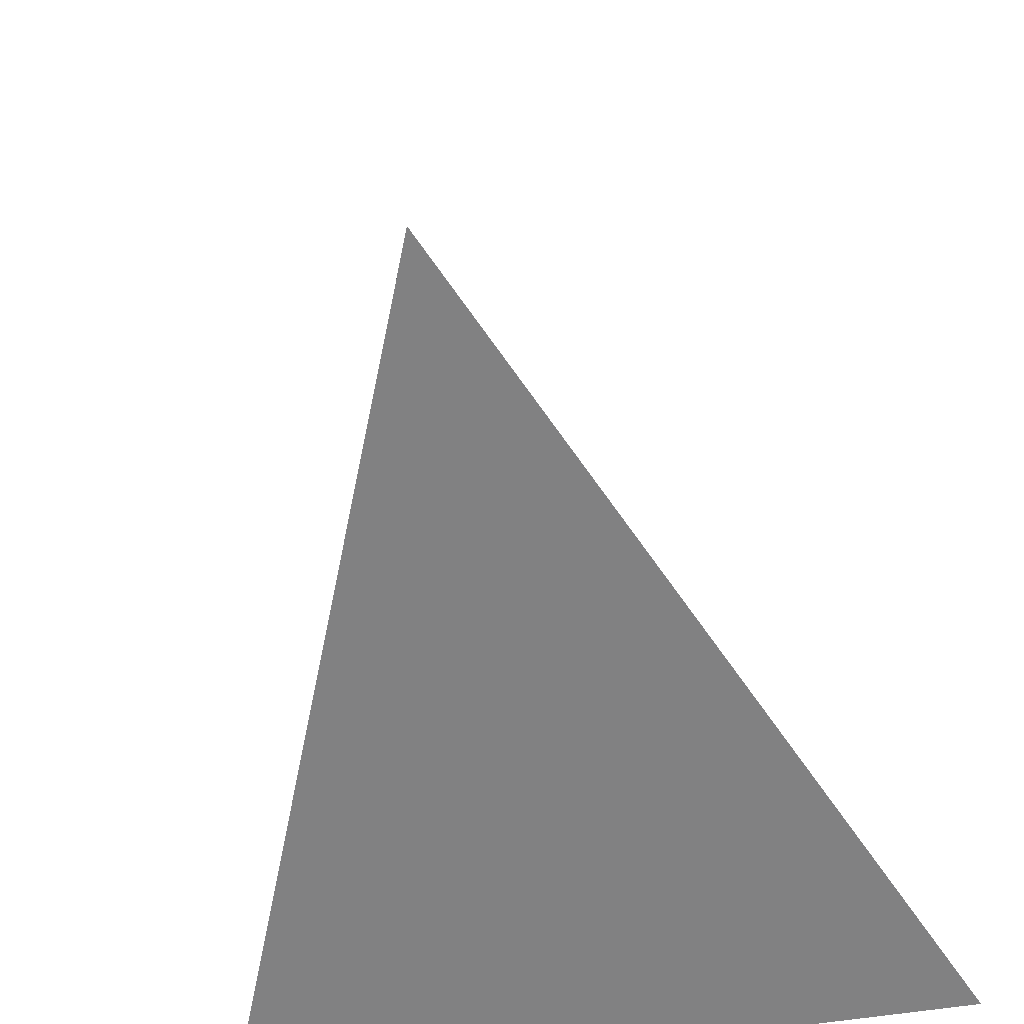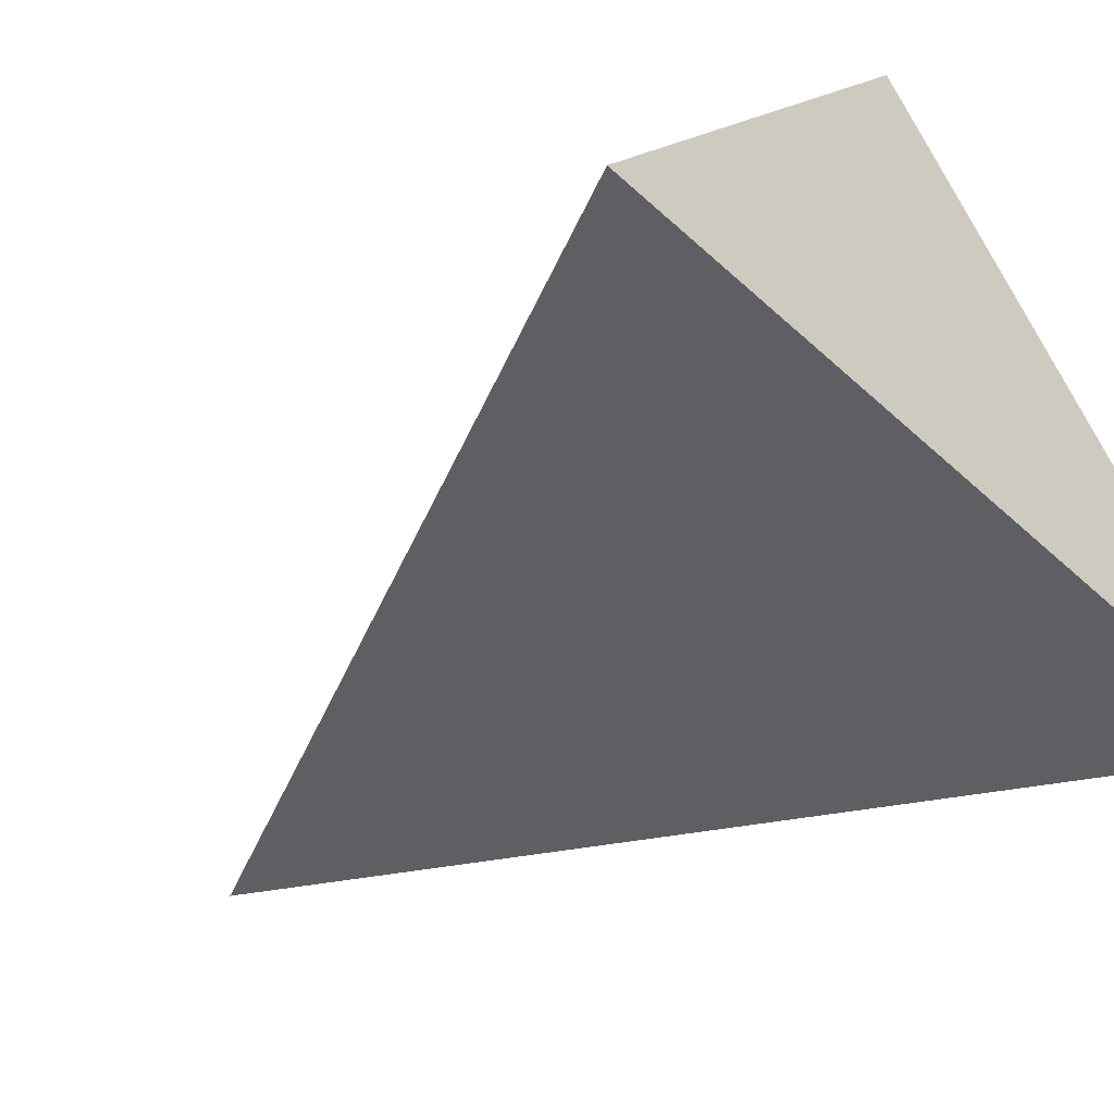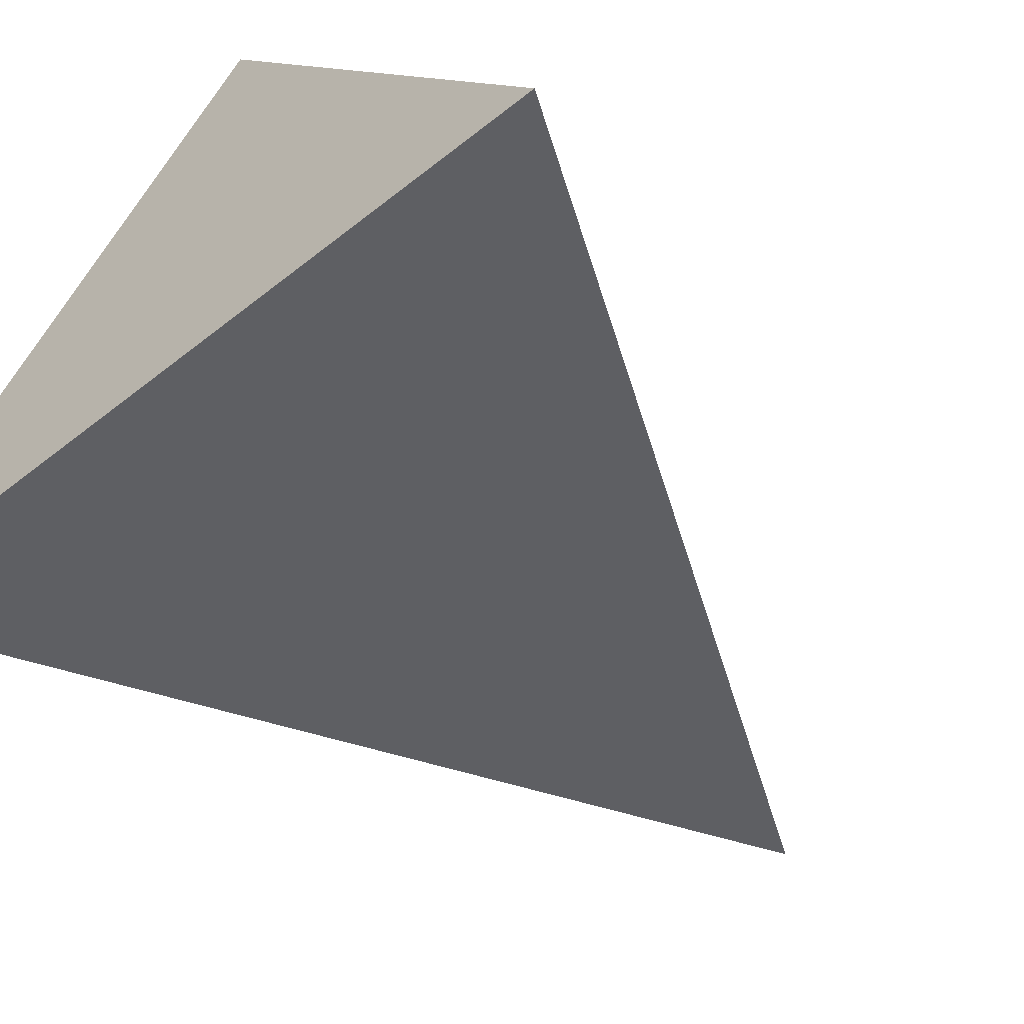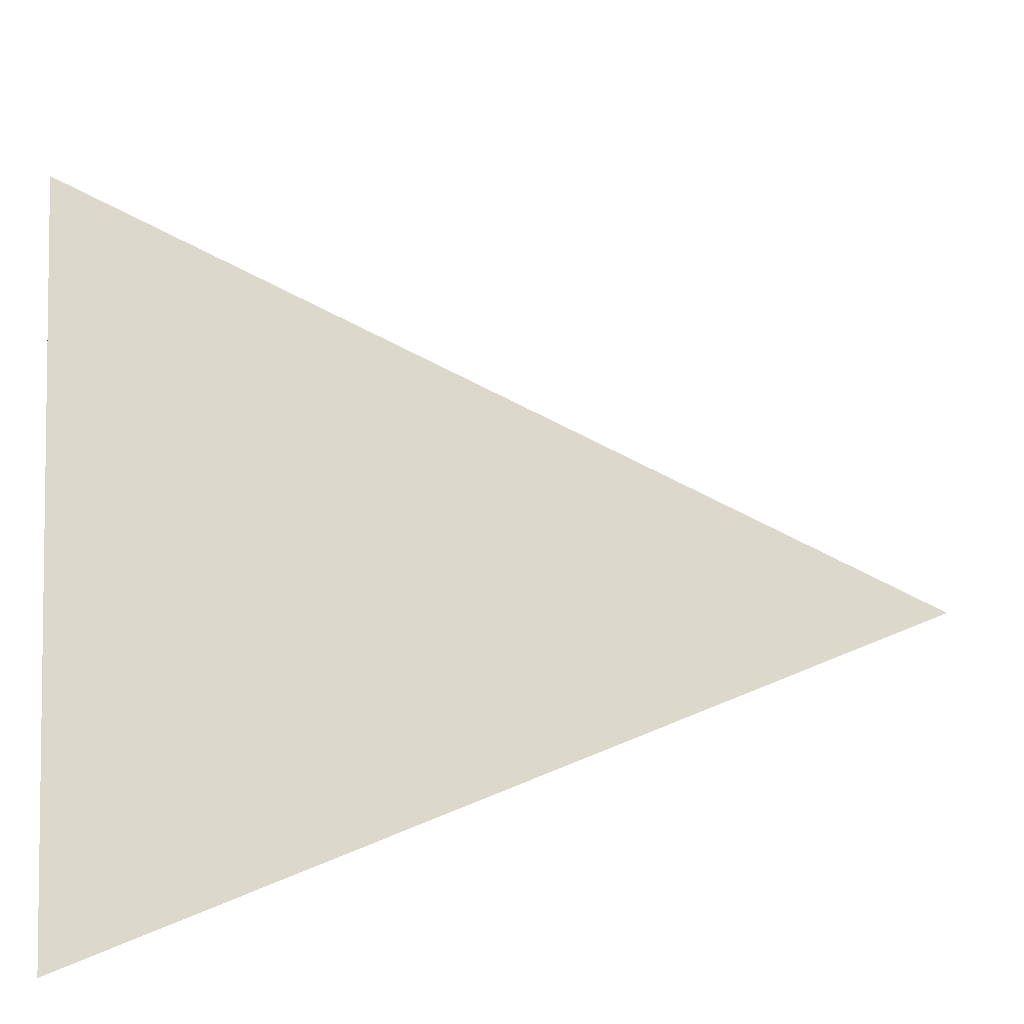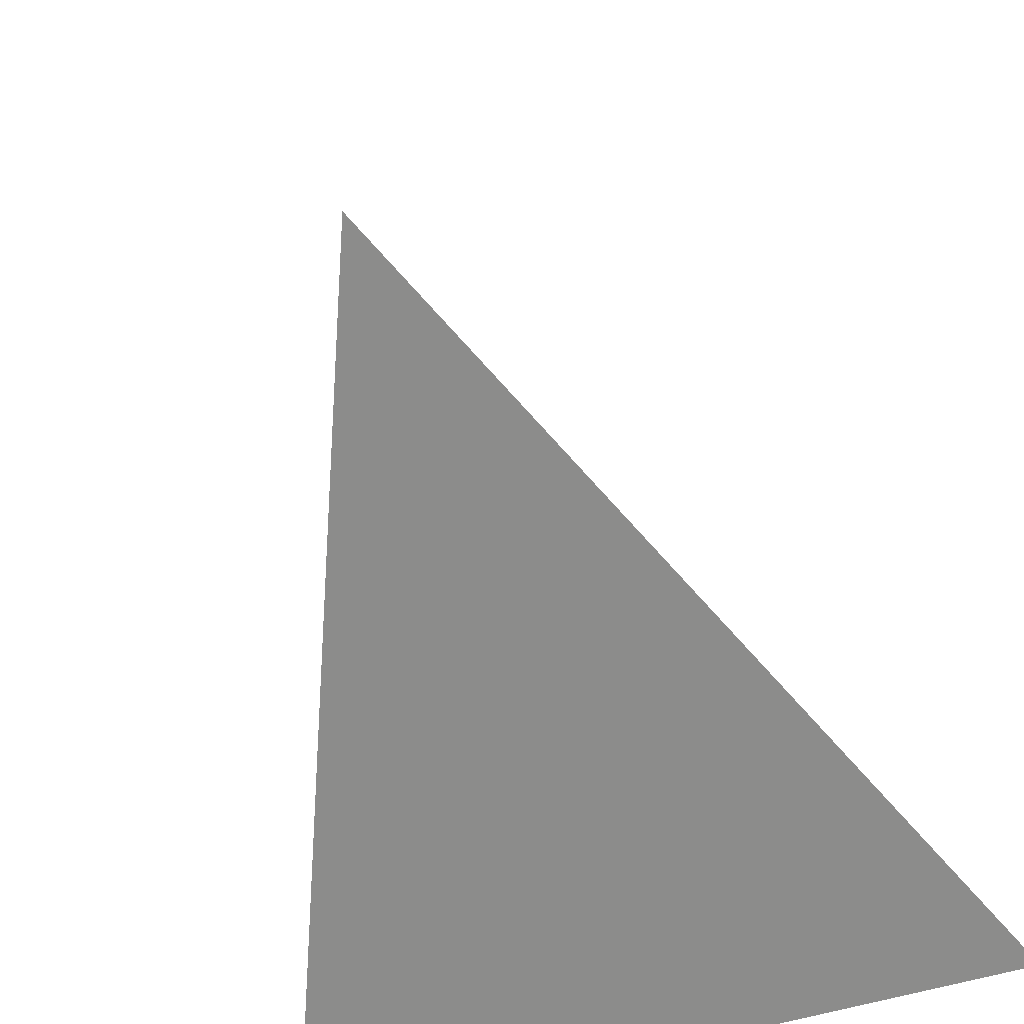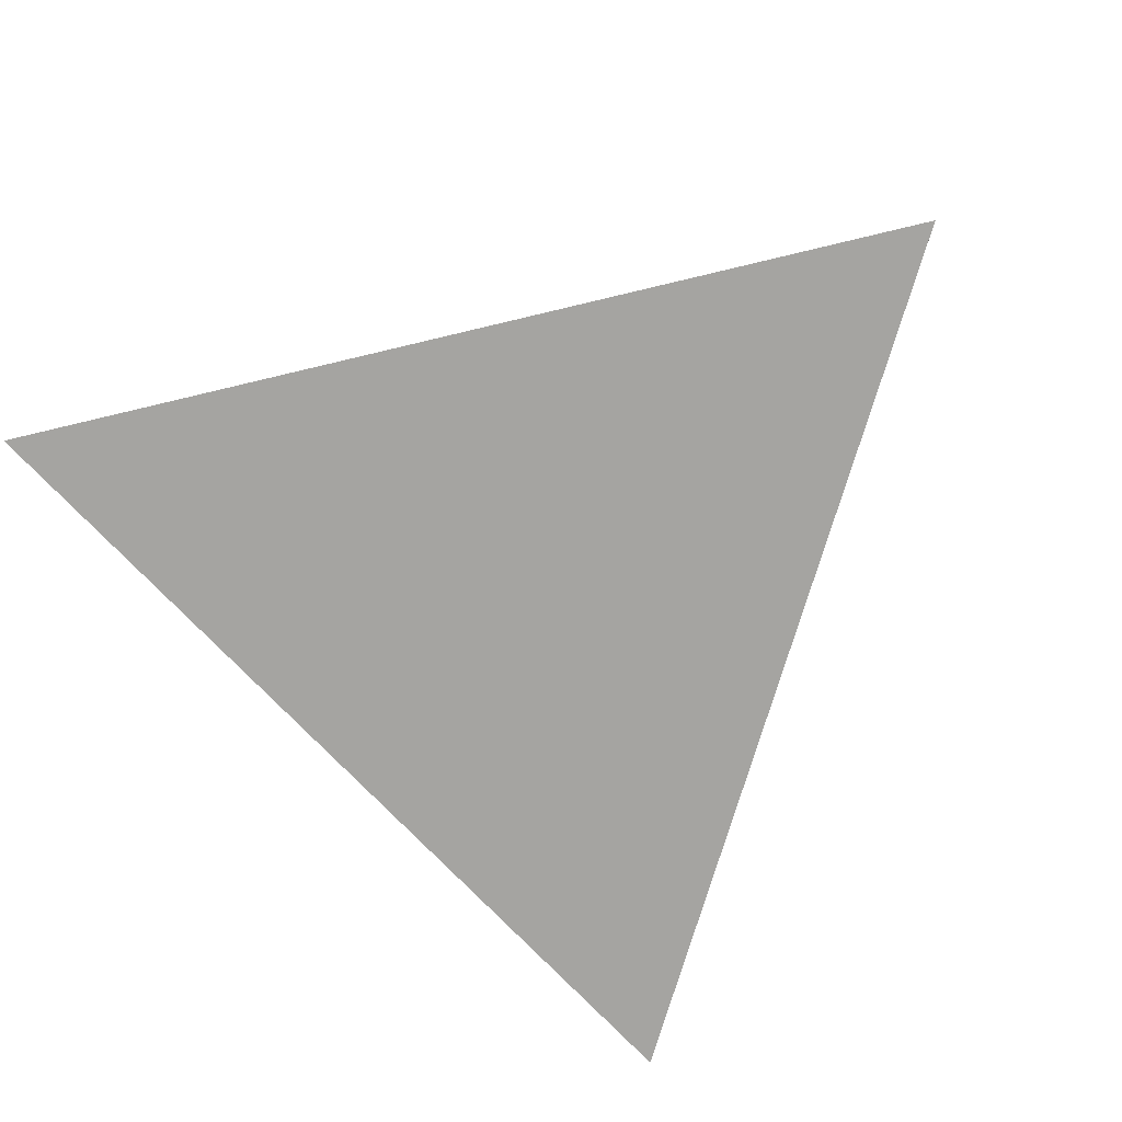
<metadata>
{"format":"obj","ext":"obj","renderer":"f3d","projection":"perspective","resolution":1024,"background":"white","views":[{"elev":-47.1,"azim":11.6,"up":"+Y"},{"elev":-53.5,"azim":135.7,"up":"+Y"},{"elev":-58.4,"azim":-140.8,"up":"+Y"},{"elev":9.5,"azim":-95.4,"up":"+Y"},{"elev":-51.5,"azim":19.2,"up":"+Y"},{"elev":-73.4,"azim":13.5,"up":"+Z"}]}
</metadata>
<code>
o Cone
v 0 1 -1
v 0.866 -0.5 -1
v -0.866 -0.5 -1
v 0 -0 1
f 1 4 2
f 2 4 3
f 3 4 1
f 1 2 3

</code>
